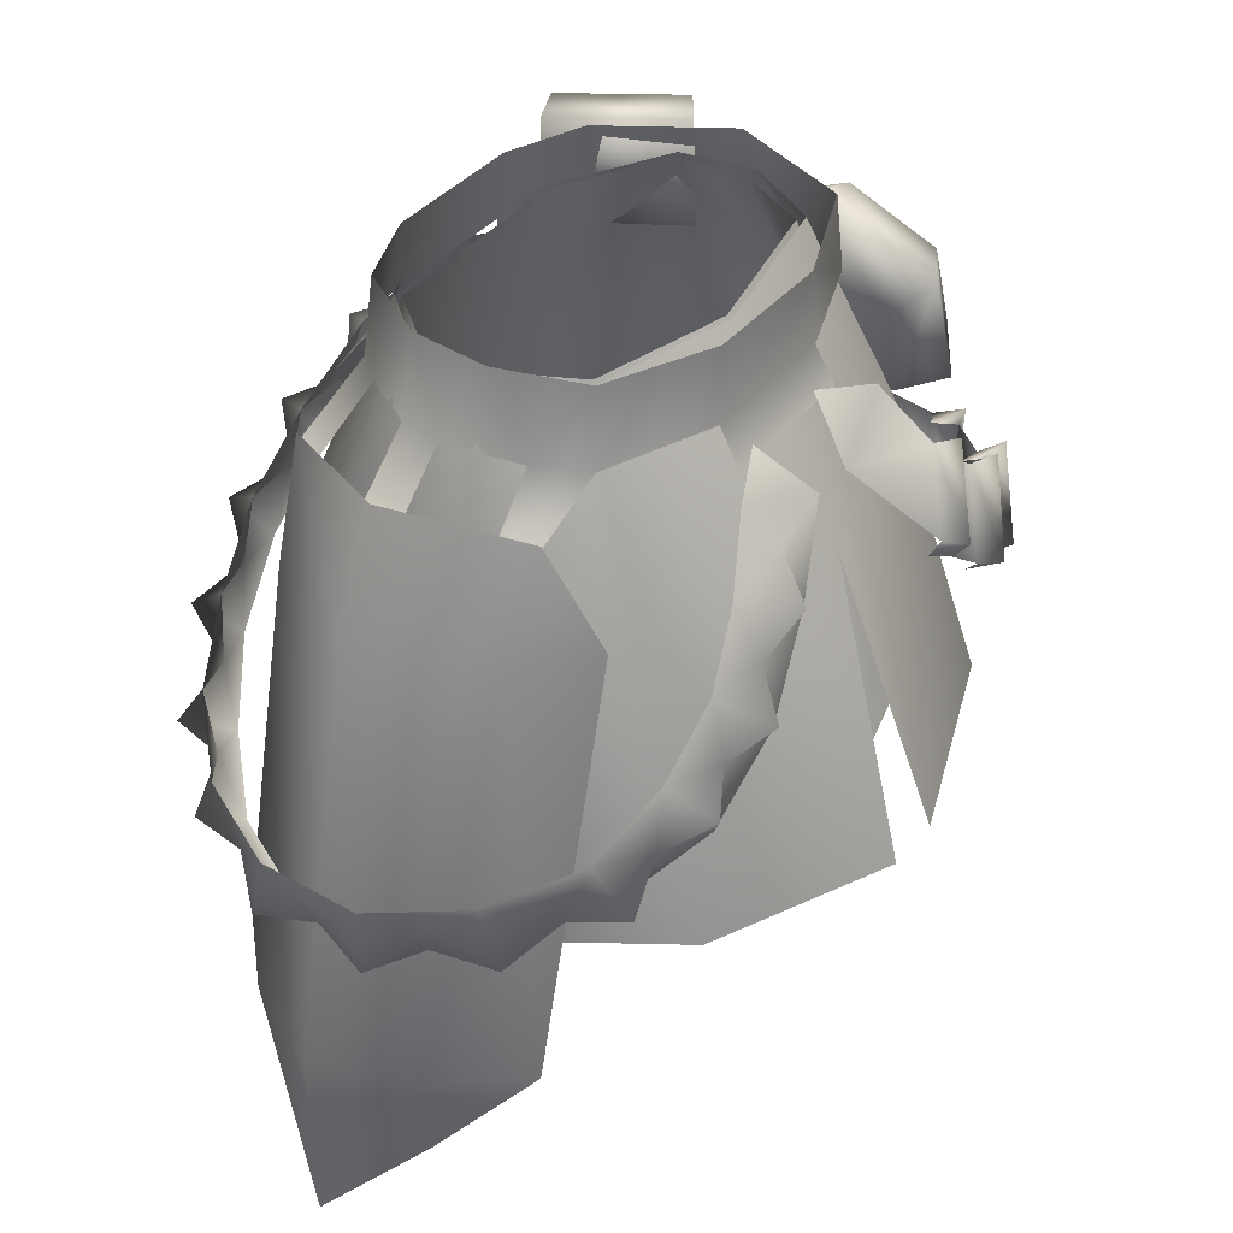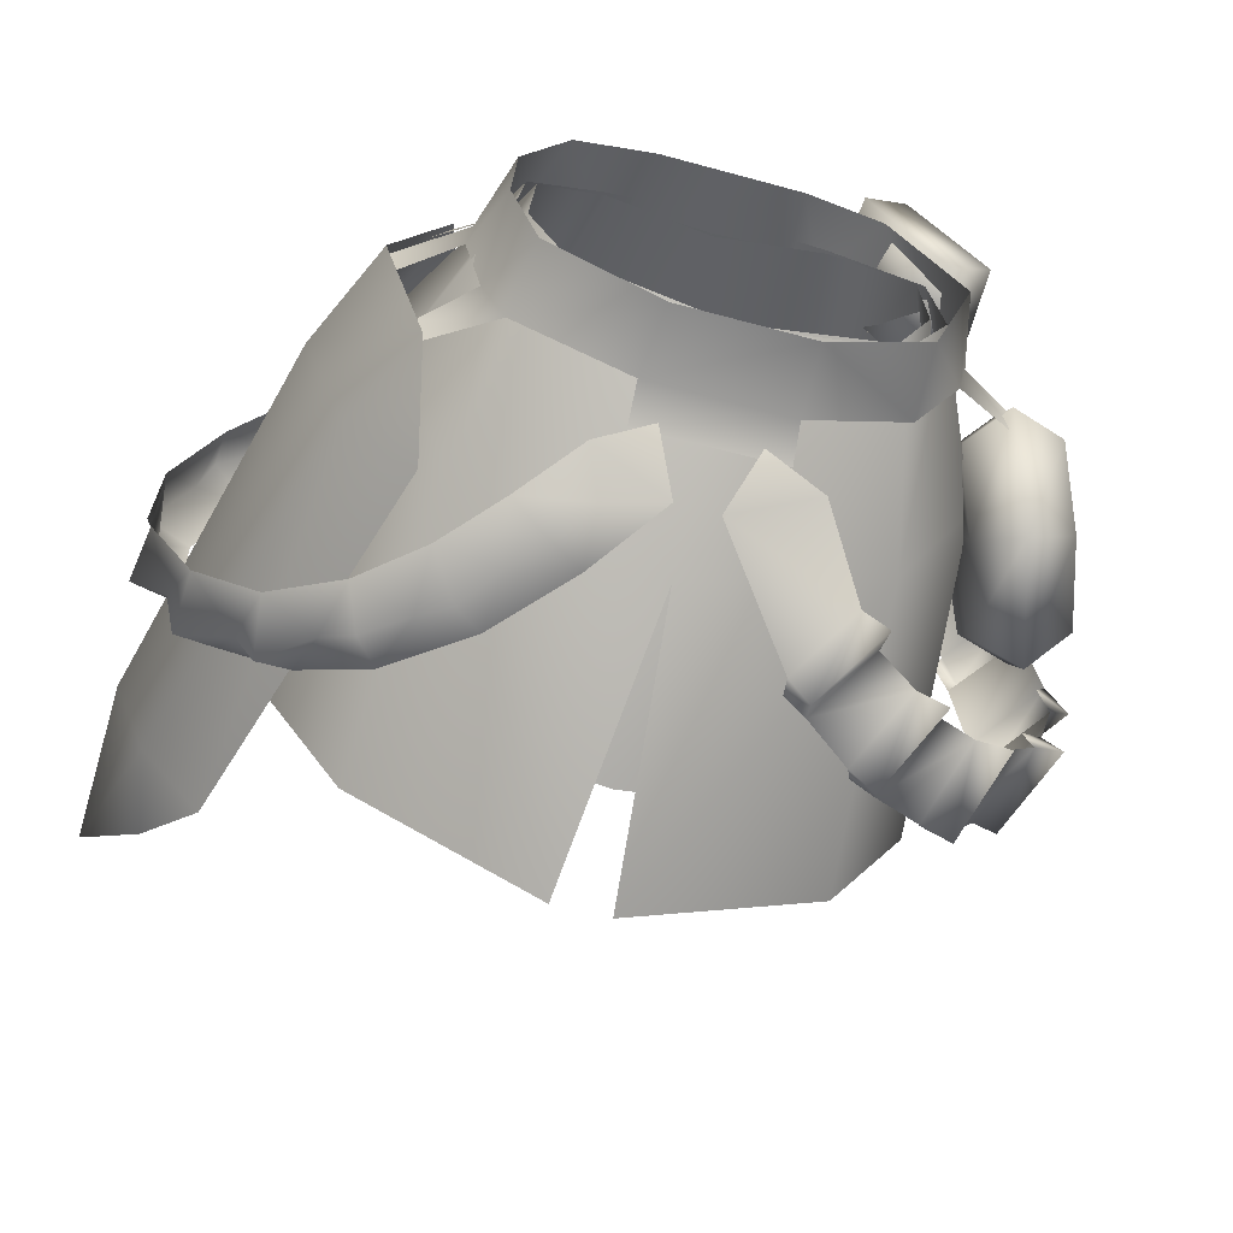
<metadata>
{"format":"obj","ext":"obj","renderer":"f3d","projection":"perspective","resolution":1024,"background":"white","views":[{"elev":39.2,"azim":125.5,"up":"+Y"},{"elev":-58.8,"azim":164.2,"up":"+Z"}]}
</metadata>
<code>
g mesh00
v 13.61 10.96 -0.2645
v 18.52 -0.8366 -2.819
v 14.24 -2.351 -10.49
v -0.02231 -8.829 15.06
v -0.01825 7.653 11.97
v -7.887 8.954 10.99
v 10.93 11.11 -5.8
v -10.46 -4.328 14.32
v -11.37 -23.09 15.68
v -2.158 -26.23 14.47
v 0 -3.637 -16.56
v 0 10.45 -8.255
v 11.45 11.05 -6.12
v 18.52 -0.8366 -2.819
v 13.12 10.81 5.27
v -2.158 -26.23 14.47
v -0.02231 -8.829 15.06
v -10.46 -4.328 14.32
v -13.16 10.79 5.281
v 7.887 8.954 11.57
v 5.92 8.628 12.61
v 7.328 -7.613 17.29
v -7.328 -7.613 17.42
v -5.92 8.628 12.61
v -7.887 8.954 11.57
v 13.8 10.79 5.281
v 7.887 8.954 11.57
v 13.59 -5.367 15.22
v 10.4 -31.41 20.05
v -10.4 -31.41 20.05
v -7.328 -7.613 17.42
v -13.59 -5.367 15.22
v -13.8 10.79 5.281
v -0.03245 -26.53 14.19
v -0.02231 -8.829 15.06
v 2.165 -26.23 14.47
v 10.63 -4.328 14.32
v 11.69 -23.09 15.68
v 18.47 -0.6406 6.976
v 7.849 8.954 10.99
v 10.63 -4.328 14.32
v 18.47 -0.6406 6.976
v 11.69 -23.09 15.68
v 22.42 -21.77 4.845
v 22.16 -20.65 -5.084
v 16.73 -18.67 -15.01
v 14.24 -2.351 -10.49
v -0.02839 -17.46 -19.9
v 16.61 -30.05 16.76
v 24.51 -25.95 4.785
v 19.61 -0.571 7.141
v 22.66 -23.86 -8.246
v 20.06 -0.6349 -3.171
v 16.6 -23.35 -18.16
v 14.83 -2.219 -11.36
v 2.131 -24.72 -23.48
v 16.61 -30.05 16.76
v 13.59 -5.367 15.22
v 19.61 -0.571 7.141
v 13.8 10.79 5.281
v 20.06 -0.6349 -3.171
v 14.71 10.92 -0.4191
v 0 -3.637 -16.56
v 0 -3.637 -16.56
v -2.131 -24.72 -23.48
v -14.83 -2.219 -11.36
v -16.6 -23.35 -18.16
v -20.06 -0.6349 -3.171
v -22.66 -23.86 -8.246
v -19.61 -0.571 7.141
v -24.51 -25.95 4.785
v -16.61 -30.05 16.76
v 10.93 11.11 -5.8
v -0.02231 -3.798 -15.31
v -13.59 -2.379 -10.49
v -16.73 -18.67 -15.01
v -18.18 -0.855 -2.789
v -22.19 -20.65 -5.033
v -18.52 -0.6505 7.036
v -22.47 -21.77 4.947
v -11.37 -23.09 15.68
v -18.52 -0.6505 7.036
v -18.18 -0.855 -2.789
v -13.56 10.92 -0.2586
v -13.59 -2.379 -10.49
v -10.8 11.05 -5.8
v -0.02231 -3.798 -15.31
v -0.01825 10.45 -7.795
v -11.45 11.05 -6.12
v -14.83 -2.219 -11.36
v -14.71 10.92 -0.4191
v -20.06 -0.6349 -3.171
v -13.8 10.79 5.281
v -19.61 -0.571 7.141
v -13.59 -5.367 15.22
v -10.4 -31.41 20.05
f 1 2 3
f 4 5 6
f 3 7 1
f 8 9 10
f 11 12 13
f 14 1 15
f 16 17 18
f 18 17 6
f 18 6 19
f 20 21 22
f 23 24 25
f 26 27 28
f 28 27 22
f 28 22 29
f 30 31 32
f 32 31 25
f 32 25 33
f 10 34 35
f 35 34 36
f 35 36 37
f 37 36 38
f 37 38 39
f 5 4 40
f 40 4 41
f 40 41 15
f 15 41 42
f 15 42 2
f 43 44 42
f 42 44 45
f 42 45 2
f 2 45 46
f 2 46 47
f 47 46 48
f 49 50 51
f 51 50 52
f 51 52 53
f 53 52 54
f 53 54 55
f 55 54 56
f 55 56 11
f 29 57 58
f 58 57 59
f 58 59 60
f 60 59 61
f 60 61 62
f 62 61 55
f 62 55 13
f 13 55 63
f 64 65 66
f 66 65 67
f 66 67 68
f 68 67 69
f 68 69 70
f 70 69 71
f 70 71 72
f 73 3 74
f 74 3 48
f 74 48 75
f 75 48 76
f 75 76 77
f 77 76 78
f 77 78 79
f 79 78 80
f 79 80 81
f 9 8 82
f 82 8 19
f 82 19 83
f 83 19 84
f 83 84 85
f 85 84 86
f 85 86 87
f 87 86 88
f 87 88 7
f 12 11 89
f 89 11 90
f 89 90 91
f 91 90 92
f 91 92 93
f 93 92 94
f 93 94 95
f 95 94 72
f 95 72 96
v -16.9 -9.445 20.84
v -17.5 -9.337 23.04
v -15.58 -8.975 22.19
v -24.17 -12.44 15.57
v -26.09 -12.11 17.94
v -23.61 -11.86 17.31
v -28.9 -14.03 8.922
v -31.72 -14.94 9.643
v -29.78 -14.05 10.77
v -30.3 -14.43 0.06242
v -33.22 -15.72 0.06242
v -31.33 -15.02 1.603
v -27.91 -13.73 -7.383
v -30.88 -13.73 -8.535
v -29.72 -14.26 -6.501
v -23.19 -12.1 -12.59
v -25.45 -10.87 -14.65
v -25.15 -12.43 -12.64
v -17.94 -8.734 -15.03
v -19.62 -7.467 -17.01
v -19.75 -9.232 -15.63
v -7.202 -12.37 21.15
v -7.315 -12.53 23.75
v -8.842 -13.05 22.12
v -1.757 1.288 -15.69
v -8.019 3.474 -13.95
v -3.66 4.63 -11.95
v -25.9 -8.677 13.09
v -21.98 -7.907 12.35
v -20.82 -4.483 11.23
v -23.53 -1.653 10.8
v -27.39 -2.261 11.23
v -28.55 -5.686 12.35
v -25.9 -8.677 13.09
v -28.55 -5.686 12.35
v -29.18 -7.553 5.077
v -27.96 -3.93 5.077
v -24.77 5.477 -1.34
v -25.96 1.967 -7.757
v -25.96 1.967 5.077
v -23.79 -2.444 7.32
v -18.2 3.255 -1.34
v -20.66 6.819 -1.34
v -22.26 2.082 7.32
v -21.38 -6.15 5.077
v -22.61 -9.775 5.077
v -22.95 -10.78 -1.34
v -27.07 -12.13 -1.34
v -19.39 -0.2528 5.077
v -19.39 -0.2528 -7.757
v -22.26 2.082 -10
v -15.32 -15.72 23.65
v -13.42 -15.13 22.63
v -15.58 -8.975 22.19
v -23.19 -19.11 18.94
v -20.97 -18.25 18.23
v -23.61 -11.86 17.31
v -28.08 -21.66 10.56
v -26.45 -20.18 11.6
v -29.78 -14.05 10.77
v -29.38 -22.43 0.06242
v -27.82 -21.15 1.603
v -31.33 -15.02 1.603
v -28.46 -20.86 -9.435
v -27.51 -20.78 -7.323
v -29.72 -14.26 -6.501
v -16.3 -13.26 -19.96
v -16.73 -14.52 -18.32
v -19.75 -9.232 -15.63
v -16.46 -16.12 21.92
v -14.73 -15.6 21.27
v -15.32 -15.72 23.65
v -13.42 -15.13 22.63
v -18.62 -9.961 21.49
v -23.4 -19.38 16.6
v -21.53 -18.83 16.48
v -23.19 -19.11 18.94
v -20.97 -18.25 18.23
v -26.04 -12.99 15.69
v -26.96 -21.15 8.605
v -25.57 -20.15 9.754
v -28.08 -21.66 10.56
v -26.45 -20.18 11.6
v -30.29 -15.02 7.773
v -27.82 -21.15 -1.477
v -26.79 -20.56 0.06242
v -29.38 -22.43 0.06242
v -27.82 -21.15 1.603
v -31.33 -15.02 -1.477
v -26.32 -19.97 -10.15
v -25.7 -20.25 -8.204
v -28.46 -20.86 -9.435
v -27.51 -20.78 -7.323
v -28.54 -13.45 -9.325
v -20.84 -17 -16.49
v -21.2 -18.07 -14.86
v -23.26 -17.41 -17.13
v -23.16 -18.4 -14.91
v -22.84 -11.03 -14.22
v -14.24 -12.51 -18.96
v -14.92 -14.02 -17.72
v -16.3 -13.26 -19.96
v -16.73 -14.52 -18.32
v -17.27 -7.228 -16.28
v -12.1 -2.618 -16.07
v -14.15 -3.011 -17.01
v -12.47 -4.572 -15.01
v -14.18 -5.285 -15.89
v -8.394 -6.862 -19.19
v -8.773 -8.815 -18.14
v -10.09 -7.663 -20.43
v -10.47 -9.529 -19.01
v -5.814 -11.8 22.45
v -8.556 -5.687 22.27
v -9.944 -6.262 20.97
v -10.13 -6.191 23.41
v -11.58 -6.937 21.93
v -14.24 -12.51 -18.96
v -17.27 -7.228 -16.28
v -10.47 -9.529 -19.01
v -14.18 -5.285 -15.89
v -20.84 -17 -16.49
v -22.84 -11.03 -14.22
v -16.73 -14.52 -18.32
v -19.75 -9.232 -15.63
v -19.62 -7.467 -17.01
v -17.27 -7.228 -16.28
v -14.24 -12.51 -18.96
v -27.82 -21.15 -1.477
v -31.33 -15.02 -1.477
v -27.51 -20.78 -7.323
v -29.72 -14.26 -6.501
v -26.96 -21.15 8.605
v -30.29 -15.02 7.773
v -27.82 -21.15 1.603
v -31.33 -15.02 1.603
v -33.22 -15.72 0.06242
v -31.33 -15.02 -1.477
v -27.82 -21.15 -1.477
v -23.4 -19.38 16.6
v -26.04 -12.99 15.69
v -26.45 -20.18 11.6
v -29.78 -14.05 10.77
v -16.46 -16.12 21.92
v -18.62 -9.961 21.49
v -20.97 -18.25 18.23
v -23.61 -11.86 17.31
v -26.09 -12.11 17.94
v -26.04 -12.99 15.69
v -23.4 -19.38 16.6
v -8.842 -13.05 22.12
v -11.58 -6.937 21.93
v -13.42 -15.13 22.63
v -15.58 -8.975 22.19
v -11.58 -6.937 21.93
v -8.842 -13.05 22.12
v -7.315 -12.53 23.75
v -30.88 -13.73 -8.535
v -28.54 -13.45 -9.325
v -26.32 -19.97 -10.15
v -10.47 -9.529 -19.01
v -14.18 -5.285 -15.89
v -10.09 -7.663 -20.43
v -14.15 -3.011 -17.01
v -12.1 -2.618 -16.07
v -17.5 -9.337 23.04
v -18.62 -9.961 21.49
v -16.46 -16.12 21.92
v -8.019 3.474 -13.95
v -1.757 1.288 -15.69
v -8.394 -6.862 -19.19
v -22.84 -11.03 -14.22
v -20.84 -17 -16.49
v -23.26 -17.41 -17.13
v -2.179 -1.112 16.12
v 2.418 -5.83 17.69
v 3.465 5.019 15.33
v 8.911 1.626 16.28
v 7.148 5.183 13.95
v -31.72 -14.94 9.643
v -30.29 -15.02 7.773
v -26.96 -21.15 8.605
v -16.82 7.151 -1.321
v -21.31 5.502 -2.954
v -17.46 7.259 1.675
v -21.27 5.551 -0.08917
v 0 7.653 12.45
v -6.773 8.303 11.82
v -1.594 -8.489 16.97
v -13.07 -6.069 15.07
v -2.916 -29.97 19.02
v -15.16 -28.32 16.61
v -29.52 -8.562 -1.34
v -28.33 -5.052 -7.757
v -25.46 -7.39 -10
v -21.76 -7.274 -7.757
v -26.32 -19.97 -10.15
v -28.54 -13.45 -9.325
v -23.16 -18.4 -14.91
v -25.15 -12.43 -12.64
v -25.45 -10.87 -14.65
v 2.418 -5.83 17.69
v -2.179 -1.112 16.12
v -5.814 -11.8 22.45
v -8.556 -5.687 22.27
v -10.13 -6.191 23.41
v -27.39 -2.261 11.23
v -23.53 -1.653 10.8
v -20.82 -4.483 11.23
v -21.98 -7.907 12.35
f 97 98 99
f 100 101 102
f 103 104 105
f 106 107 108
f 109 110 111
f 112 113 114
f 115 116 117
f 118 119 120
f 121 122 123
f 124 125 126
f 126 127 124
f 124 127 128
f 124 128 129
f 130 131 132
f 132 131 133
f 134 135 136
f 136 135 133
f 136 133 137
f 138 139 140
f 141 142 143
f 143 142 144
f 140 145 138
f 138 145 146
f 138 146 139
f 139 146 147
f 148 149 150
f 151 152 153
f 154 155 156
f 157 158 159
f 160 161 162
f 163 164 165
f 166 167 168
f 168 167 169
f 98 97 170
f 171 172 173
f 173 172 174
f 101 100 175
f 176 177 178
f 178 177 179
f 104 103 180
f 181 182 183
f 183 182 184
f 107 106 185
f 186 187 188
f 188 187 189
f 110 109 190
f 191 192 193
f 193 192 194
f 113 112 195
f 196 197 198
f 198 197 199
f 116 115 200
f 201 202 203
f 203 202 204
f 205 206 207
f 207 206 208
f 119 118 209
f 210 211 212
f 212 211 213
f 214 215 216
f 216 215 217
f 218 219 220
f 220 219 221
f 165 222 163
f 163 222 223
f 163 223 224
f 225 226 227
f 227 226 228
f 229 230 231
f 231 230 232
f 159 233 157
f 157 233 234
f 157 234 235
f 236 237 238
f 238 237 239
f 240 241 242
f 242 241 243
f 153 244 151
f 151 244 245
f 151 245 246
f 247 248 249
f 249 248 250
f 251 252 253
f 162 254 160
f 160 254 255
f 160 255 256
f 257 258 259
f 259 258 260
f 259 260 261
f 150 262 148
f 148 262 263
f 148 263 264
f 265 266 261
f 261 266 267
f 261 267 259
f 268 269 270
f 271 272 273
f 273 272 274
f 273 274 275
f 156 276 154
f 154 276 277
f 154 277 278
f 279 280 281
f 281 280 282
f 283 284 285
f 285 284 286
f 285 286 287
f 287 286 288
f 289 290 144
f 144 290 291
f 144 291 143
f 143 291 292
f 143 292 141
f 293 294 295
f 295 294 296
f 295 296 270
f 270 296 297
f 270 297 268
f 298 299 300
f 300 299 301
f 300 301 253
f 253 301 302
f 253 302 251
f 131 303 133
f 133 303 304
f 133 304 137
f 137 304 305
f 137 305 141
f 141 305 306
f 141 306 142
f 142 306 130
f 142 130 144
f 144 130 132
f 144 132 289
f 289 132 133
f 289 133 290
f 290 133 135
f 290 135 291
f 291 135 147
f 291 147 292
f 292 147 146
f 292 146 141
f 141 146 145
f 141 145 137
f 137 145 140
f 137 140 136
f 136 140 139
f 136 139 134
f 134 139 147
f 134 147 135
v 32.62 -46.54 1.409
v 32.32 -32.96 1.836
v 28.71 -33.15 8.87
v 13.07 -6.069 15.07
v 2.916 -29.97 19.02
v 15.16 -28.32 16.61
v 21.83 -3.456 -6.782
v 24.81 -32.53 -11.48
v 16.72 -3.162 -10.99
v -2.829 -0.3167 20.03
v -8.72 1.552 17.11
v -2.472 -4.897 21.27
v -0.8537 -1.629 23.13
v 1.22 -0.02983 20.18
v -2.829 -0.3167 20.03
v -2.472 -4.897 21.27
v 1.856 -4.446 21.41
v 1.856 -4.446 21.41
v -2.472 -4.897 21.27
v 3.532 -9.028 22.27
v 1.411 1.396 -15.77
v 3.227 4.572 -12.02
v 7.291 3.243 -13.93
v 5.269 -5.651 24.35
v 7.637 -8.498 21.72
v 6.946 -4.133 21
v 11.42 -10.1 24.13
v 14.31 -12.08 20.45
v 12.54 -7.948 20.79
v 18.34 -13.53 21.68
v 19.9 -15.55 17.66
v 18.51 -11.15 18.62
v 24.56 -17.4 17.77
v 25.33 -17.57 13.62
v 24.25 -13.77 15.43
v 29.31 -19.26 12.24
v 30.24 -18.8 7.517
v 29.09 -15.59 10.57
v 32.94 -20.42 4.383
v 31.7 -19.68 0.06242
v 32.34 -16.18 3.79
v 32.94 -20.42 -4.257
v 30.24 -18.8 -7.392
v 32.34 -16.18 -3.664
v 29.25 -18.68 -12.11
v 25.33 -16.65 -13.95
v 29.03 -14.66 -10.44
v 23.91 -15.48 -17.98
v 20.37 -13.28 -17.07
v 24.41 -12.19 -15.12
v 18.26 -10.55 -20.16
v 14.99 -9.414 -18.25
v 19.4 -8.715 -16.81
v 13.01 -6.546 -20.76
v 10.38 -4.894 -17.77
v 15.09 -4.595 -17.27
v 8.465 -1.169 -19.49
v 5.875 0.2457 -15.99
v 11.26 -0.686 -16.08
v 1.856 -4.446 21.41
v 3.532 -9.028 22.27
v 6.946 -4.133 21
v 1.22 -0.02983 20.18
v 7.637 -8.498 21.72
v 9.699 -13.35 21.88
v 14.31 -12.08 20.45
v 9.699 -13.35 21.88
v 15.82 -16.64 19.57
v 3.532 -9.028 22.27
v 9.699 -13.35 21.88
v 7.637 -8.498 21.72
v 12.54 -7.948 20.79
v 6.946 -4.133 21
v 14.31 -12.08 20.45
v 15.82 -16.64 19.57
v 19.9 -15.55 17.66
v 21.51 -19.25 15.43
v 15.82 -16.64 19.57
v 21.51 -19.25 15.43
v 19.9 -15.55 17.66
v 24.25 -13.77 15.43
v 18.51 -11.15 18.62
v 25.33 -17.57 13.62
v 26.36 -20.93 10.57
v 21.51 -19.25 15.43
v 26.36 -20.93 10.57
v 25.33 -17.57 13.62
v 29.09 -15.59 10.57
v 24.25 -13.77 15.43
v 30.24 -18.8 7.517
v 29.6 -21.52 3.79
v 31.7 -19.68 0.06242
v 29.6 -21.52 3.79
v 29.6 -21.52 -3.664
v 26.36 -20.93 10.57
v 30.24 -18.8 7.517
v 32.34 -16.18 3.79
v 29.09 -15.59 10.57
v 29.6 -21.52 -3.664
v 30.24 -18.8 -7.392
v 26.3 -20.01 -10.44
v 25.33 -16.65 -13.95
v 26.3 -20.01 -10.44
v 21.3 -17.33 -15.12
v 29.6 -21.52 -3.664
v 26.3 -20.01 -10.44
v 30.24 -18.8 -7.392
v 29.03 -14.66 -10.44
v 32.34 -16.18 -3.664
v 25.33 -16.65 -13.95
v 21.3 -17.33 -15.12
v 20.37 -13.28 -17.07
v 21.3 -17.33 -15.12
v 16.44 -13.61 -18.54
v 19.4 -8.715 -16.81
v 24.41 -12.19 -15.12
v 20.37 -13.28 -17.07
v 16.44 -13.61 -18.54
v 14.99 -9.414 -18.25
v 16.44 -13.61 -18.54
v 10.78 -9.06 -18.98
v 14.99 -9.414 -18.25
v 10.78 -9.06 -18.98
v 10.38 -4.894 -17.77
v 10.78 -9.06 -18.98
v 5.646 -3.859 -17.59
v 10.38 -4.894 -17.77
v 5.646 -3.859 -17.59
v 5.646 -3.859 -17.59
v 1.411 1.396 -15.77
v 5.875 0.2457 -15.99
v 11.26 -0.686 -16.08
v 15.09 -4.595 -17.27
v 19.4 -8.715 -16.81
v 11.26 -0.686 -16.08
v 15.09 -4.595 -17.27
v 24.41 -12.19 -15.12
v 29.03 -14.66 -10.44
v -7.12 5.191 13.86
v -3.592 5.285 16.42
v 1.22 -0.02983 20.18
v 18.51 -11.15 18.62
v 12.54 -7.948 20.79
v 32.34 -16.18 3.79
v 13.79 7.096 -8.028
v 13.12 12.62 -7.562
v 15.57 7.116 -4.433
v 15.17 12.64 -1.359
v 15.57 7.116 -4.433
v 15.17 12.64 -1.359
v 16.84 7.151 1.198
v 14.83 12.66 4.384
v 16.47 7.258 4.157
v 15.57 7.116 -4.433
v 19.23 3.633 -4.725
v 13.79 7.096 -8.028
v 18.6 3.62 -7.271
v 16.47 7.258 4.157
v 21.32 4.132 3.539
v 16.84 7.151 1.198
v 21.16 4.082 0.6784
v 11.95 6.855 10.73
v 17.37 3.399 11.6
v 13.91 7.005 8.412
v 18.69 3.5 9.267
v 27.59 -40.58 7.749
v 18.46 4.397 -7.509
v 25.25 -3.17 2.393
v 29.56 -32.68 -5.57
v 28.34 -40.16 -5.077
v 1.594 -8.489 16.97
v 6.773 8.303 11.82
v 0 7.653 12.45
v 21.72 5.13 2.457
v 17.31 3.761 11.9
v 20.78 -4.039 11.07
v 15.2 -4.002 14.66
v 23.3 -33.36 14.18
f 307 308 309
f 310 311 312
f 313 314 315
f 316 317 318
f 319 320 321
f 321 322 319
f 319 322 323
f 319 323 320
f 324 325 326
f 327 328 329
f 330 331 332
f 333 334 335
f 336 337 338
f 339 340 341
f 342 343 344
f 345 346 347
f 348 349 350
f 351 352 353
f 354 355 356
f 357 358 359
f 360 361 362
f 363 364 365
f 332 366 330
f 330 366 367
f 330 367 331
f 324 368 369
f 335 370 333
f 333 370 371
f 333 371 334
f 372 373 374
f 375 376 377
f 377 378 379
f 338 380 336
f 336 380 381
f 336 381 337
f 341 382 339
f 339 382 383
f 339 383 340
f 384 385 386
f 386 387 388
f 344 389 342
f 342 389 390
f 342 390 343
f 391 392 393
f 393 394 395
f 347 396 345
f 345 396 397
f 345 397 346
f 398 399 400
f 401 399 402
f 402 403 404
f 350 346 348
f 348 346 405
f 348 405 349
f 353 406 351
f 351 406 407
f 351 407 352
f 408 409 410
f 411 412 413
f 413 414 415
f 356 416 354
f 354 416 417
f 354 417 355
f 418 419 420
f 421 422 418
f 359 423 357
f 357 423 424
f 357 424 358
f 425 426 427
f 362 428 360
f 360 428 429
f 360 429 361
f 430 431 432
f 365 433 363
f 363 433 434
f 363 434 364
f 435 436 437
f 437 436 329
f 437 329 438
f 439 440 425
f 441 442 430
f 443 444 408
f 445 317 446
f 446 317 316
f 446 316 447
f 448 449 372
f 415 450 398
f 451 452 453
f 453 452 454
f 455 456 457
f 457 456 458
f 457 458 459
f 460 461 462
f 462 461 463
f 464 465 466
f 466 465 467
f 468 469 470
f 470 469 471
f 309 472 307
f 315 473 313
f 313 473 474
f 308 307 475
f 475 307 476
f 475 476 314
f 311 310 477
f 477 310 478
f 477 478 479
f 473 480 474
f 474 480 481
f 474 481 482
f 482 481 483
f 482 483 484
f 314 313 475
f 475 313 474
f 475 474 308
f 308 474 482
f 308 482 309
f 309 482 484
f 309 484 472
v -12.69 12.61 -7.558
v -16.82 7.151 -1.321
v -15.95 12.69 1.723
v -17.46 7.259 1.675
v -5.83 6.602 14.05
v -5.475 12 13.13
v -8.013 6.732 12.97
v -10.89 12.38 10.43
v -15.25 6.864 6.472
v 11.95 6.855 10.73
v 11.21 12.42 10.43
v 8.109 6.728 12.97
v 5.049 12 13.13
v 5.507 6.602 14.05
v 5.143 6.605 -10.84
v 5.054 3.964 -12.28
v -5.453 6.605 -10.84
v -5.683 3.964 -12.28
v -9.11 5.139 13.16
v -14.66 5.073 4.276
v -9.539 12.78 13.16
v -14.9 12.72 4.796
v -14.9 12.72 4.796
v -14.66 5.073 4.276
v -18.08 12.45 7.052
v -18.33 4.725 6.987
v -12.8 12.51 14.75
v -12.99 4.787 15
v -9.539 12.78 13.16
v -9.11 5.139 13.16
v -9.539 12.78 13.16
v -14.9 12.72 4.796
v -5.453 6.605 -10.84
v -5.118 12 -10.61
v 5.143 6.605 -10.84
v 4.717 12 -10.61
v -16.82 7.151 -1.321
v -13.04 7.066 -8.023
v -5.118 12 -10.61
v -5.453 6.605 -10.84
v 5.143 6.605 -10.84
v 4.717 12 -10.61
v 13.79 7.096 -8.028
v 13.12 12.62 -7.562
v -10.89 12.38 10.43
v -15.95 12.69 1.723
v -15.25 6.864 6.472
v -17.46 7.259 1.675
v -5.83 6.602 14.05
v 5.507 6.602 14.05
v -5.475 12 13.13
v 5.049 12 13.13
v -8.013 6.732 12.97
v -8.326 4.96 13.39
v -5.83 6.602 14.05
v -5.883 4.894 14.23
v 5.507 6.602 14.05
v 5.67 4.893 14.23
v 8.109 6.728 12.97
v 8.348 4.957 13.39
v 16.47 7.258 4.157
v 14.83 12.66 4.384
v 13.91 7.005 8.412
v 11.21 12.42 10.43
v 11.95 6.855 10.73
v -9.11 5.139 13.16
v -12.99 4.787 15
v -14.66 5.073 4.276
v -18.33 4.725 6.987
v -18.33 4.725 6.987
v -12.99 4.787 15
v -12.8 12.51 14.75
f 485 486 487
f 487 486 488
f 489 490 491
f 491 490 492
f 491 492 493
f 494 495 496
f 496 495 497
f 496 497 498
f 499 500 501
f 501 500 502
f 503 504 505
f 505 504 506
f 507 508 509
f 509 508 510
f 511 512 513
f 513 512 514
f 515 516 509
f 517 518 519
f 519 518 520
f 521 485 522
f 522 485 523
f 522 523 524
f 525 526 527
f 527 526 528
f 529 530 531
f 531 530 532
f 533 534 535
f 535 534 536
f 537 538 539
f 539 538 540
f 541 542 543
f 543 542 544
f 545 546 547
f 547 546 548
f 547 548 549
f 550 551 552
f 552 551 553
f 554 555 509
f 509 555 556
f 509 556 515

</code>
